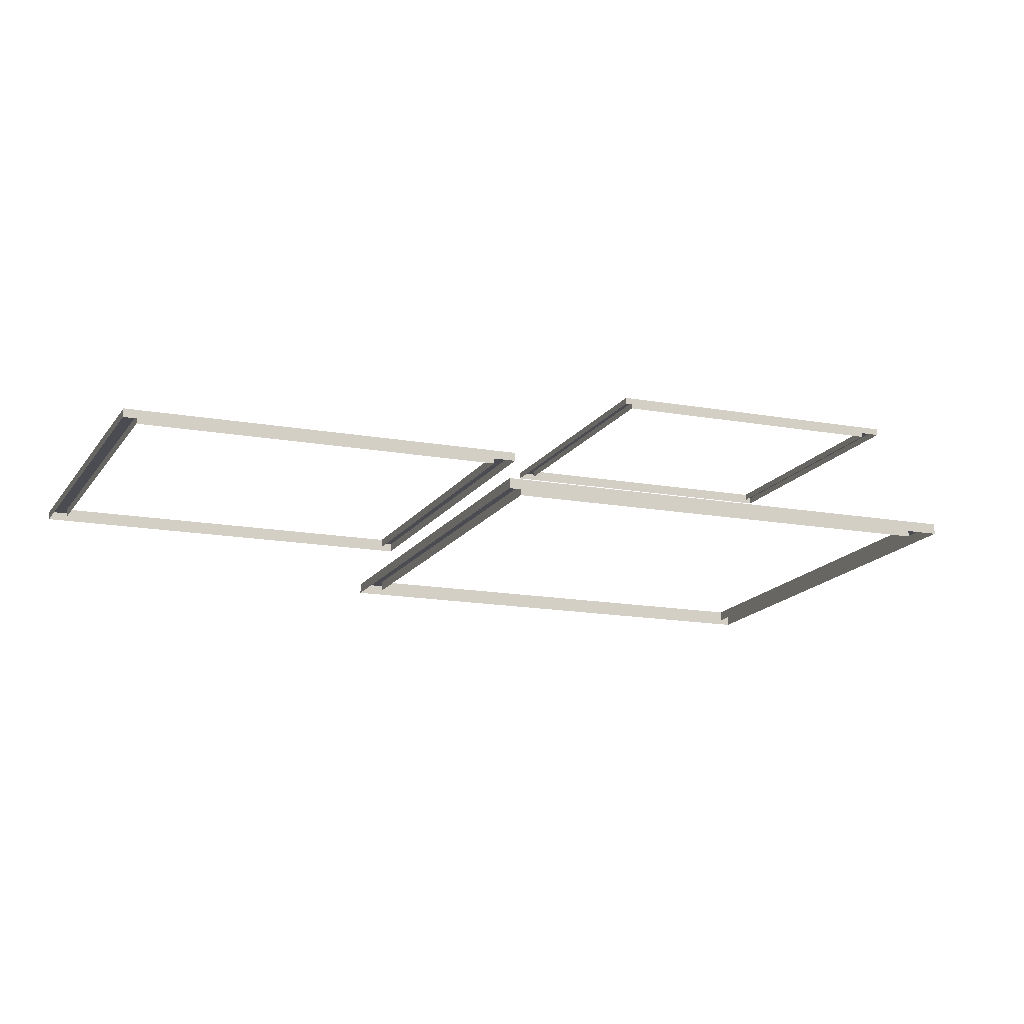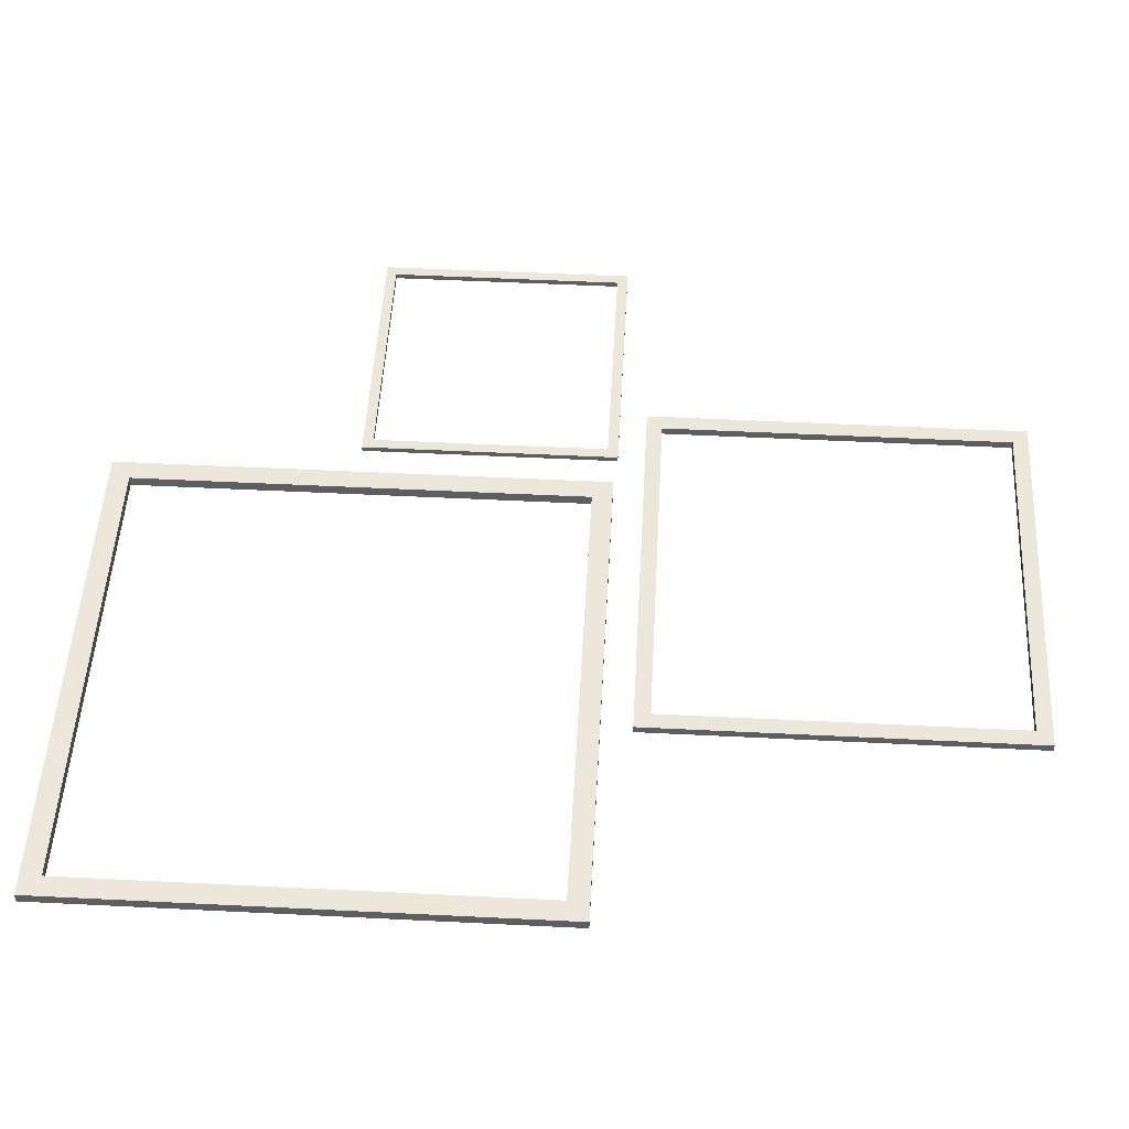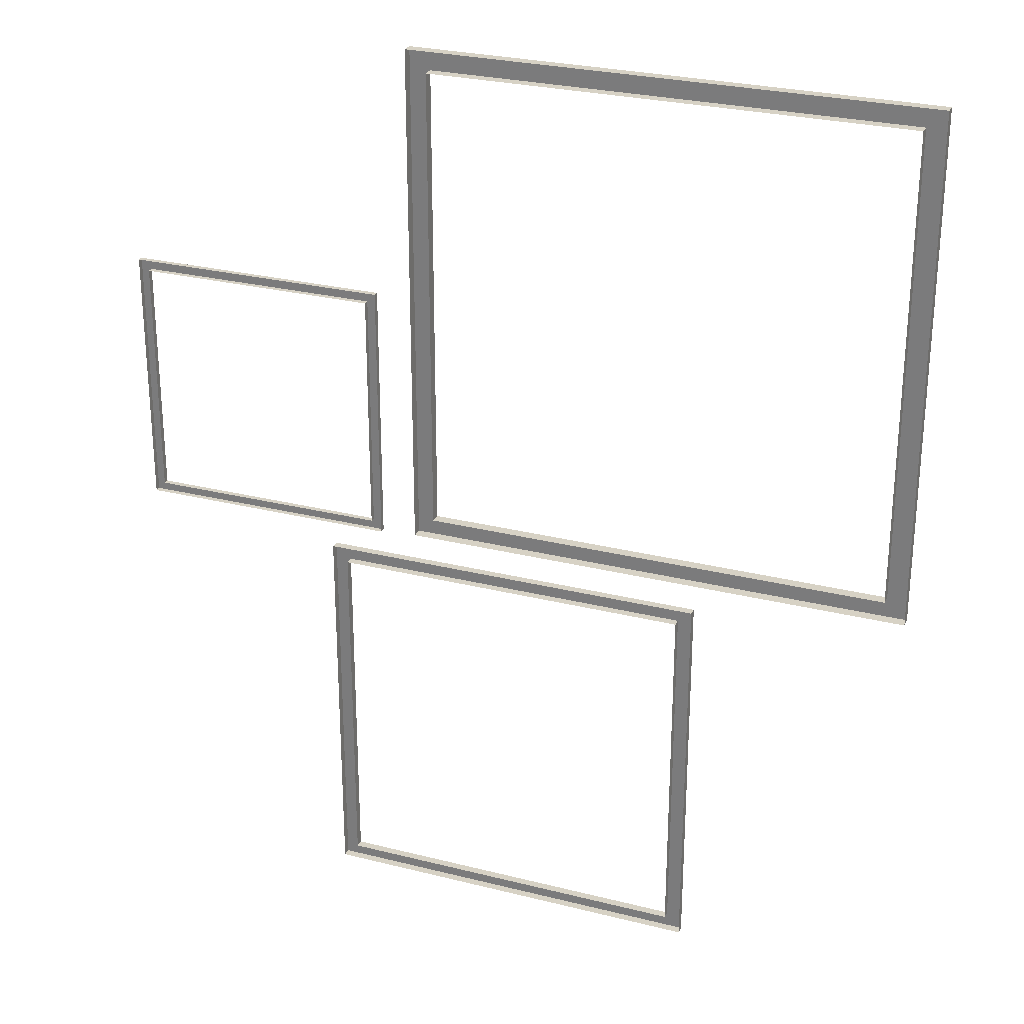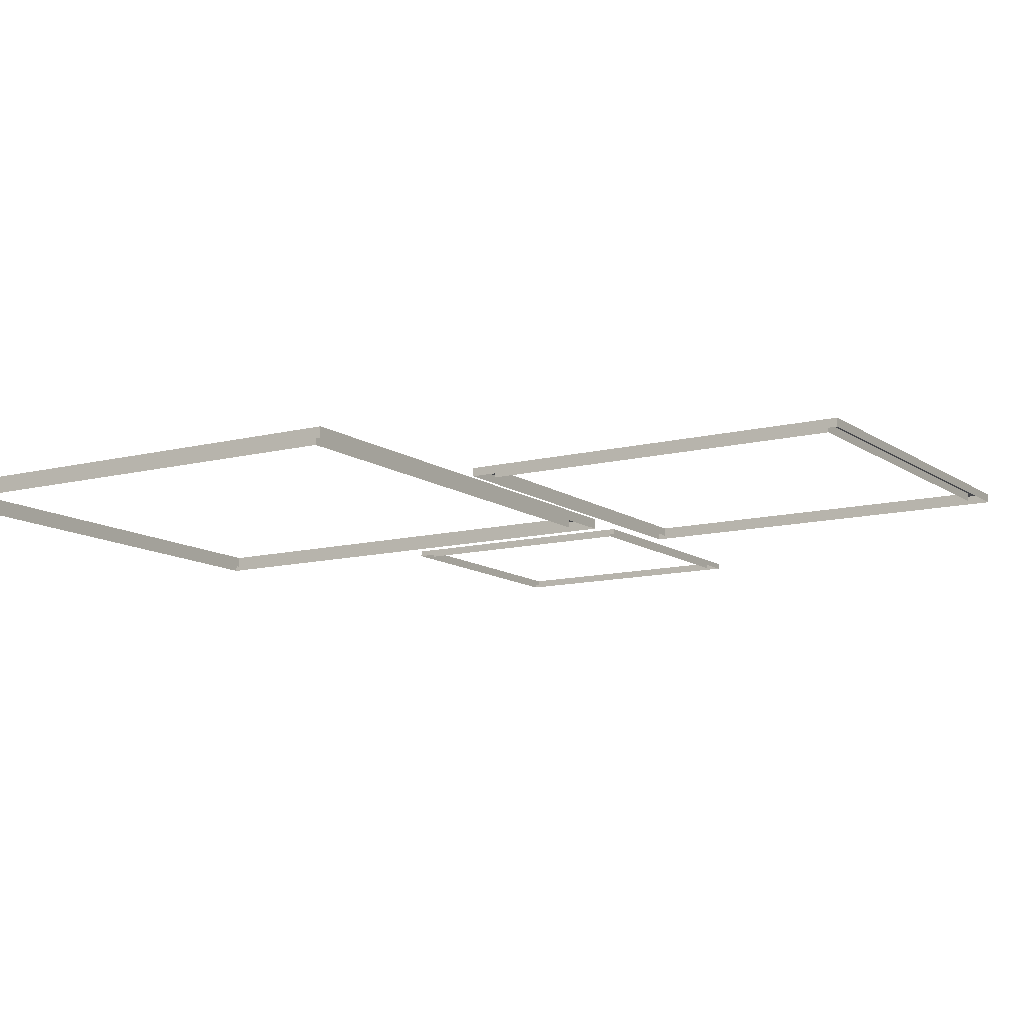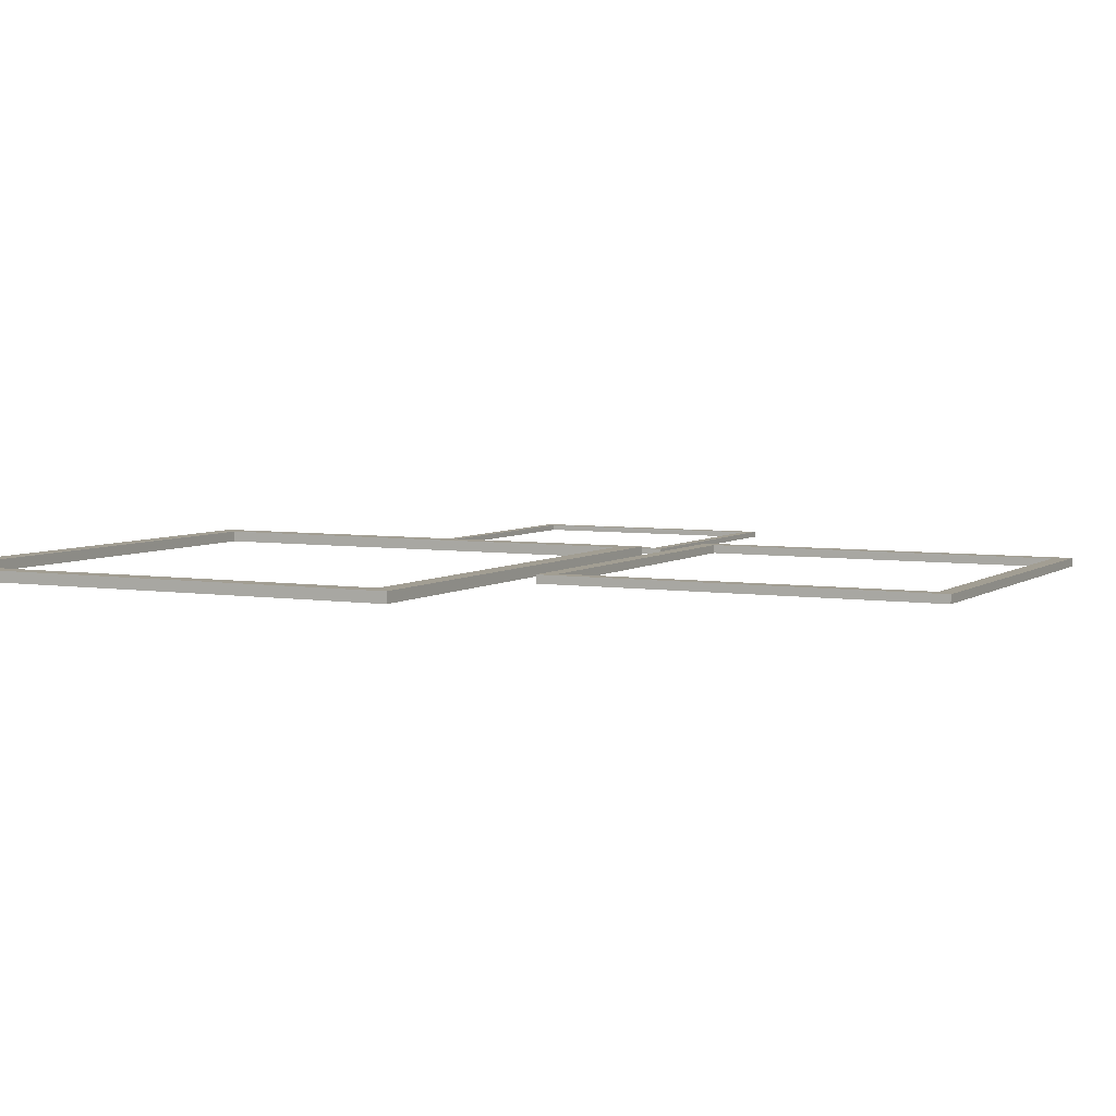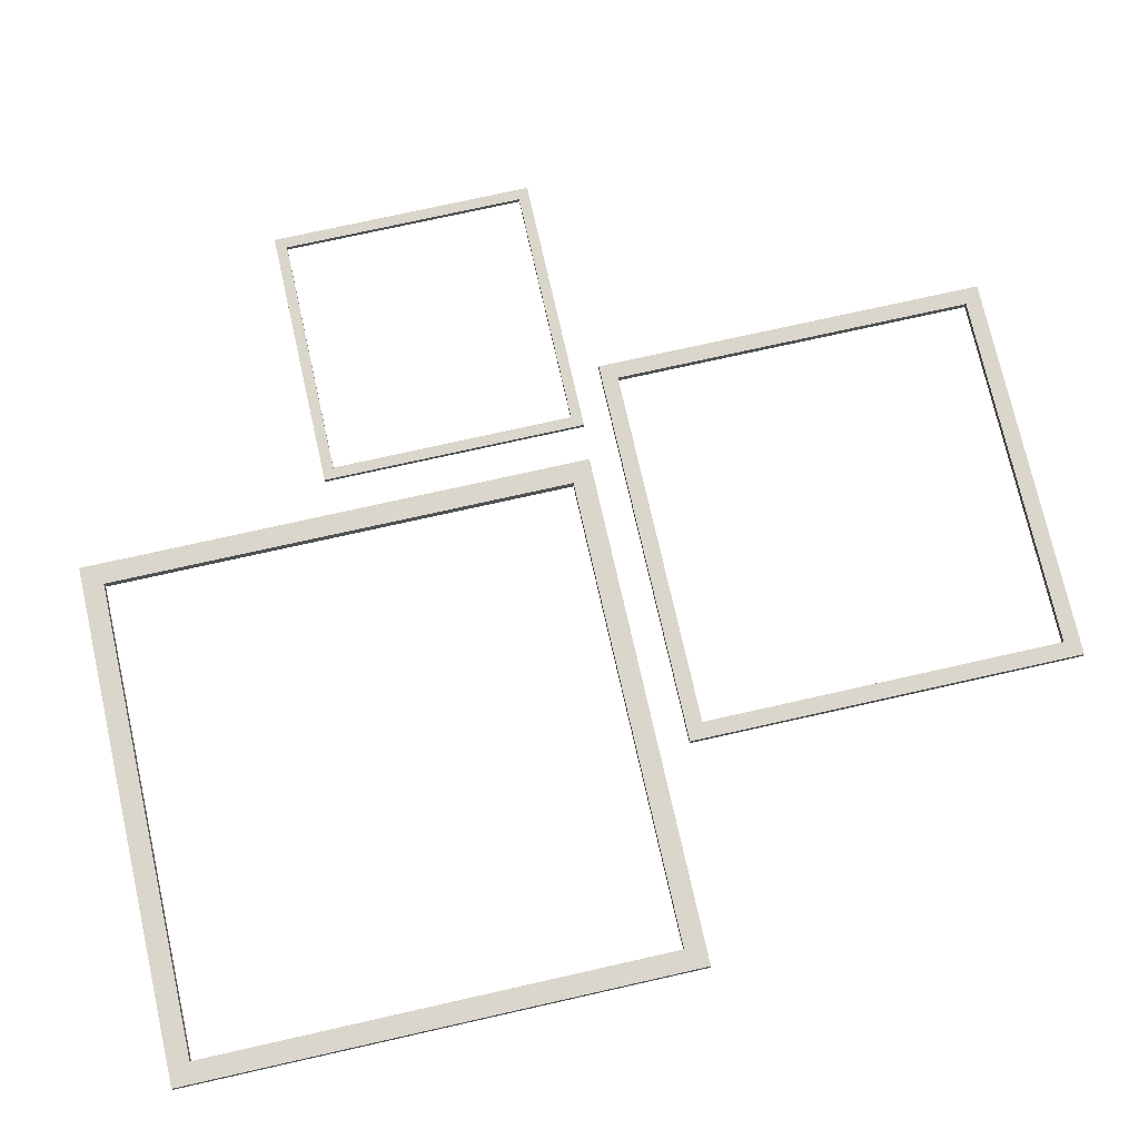
<metadata>
{"format":"obj","ext":"obj","renderer":"f3d","projection":"perspective","resolution":1024,"background":"white","views":[{"elev":-15.3,"azim":68.6,"up":"+Z"},{"elev":51.3,"azim":-86.9,"up":"+Z"},{"elev":27.3,"azim":-158.7,"up":"+Y"},{"elev":-11.6,"azim":-58.1,"up":"+Z"},{"elev":5.0,"azim":-63.2,"up":"+Z"},{"elev":74.1,"azim":-102.7,"up":"+Z"}]}
</metadata>
<code>
o Plane_Plane.004
v -1.852 1.116 -1.368
v -1.168 1.116 -1.368
v -1.852 1.8 -1.368
v -1.168 1.8 -1.368
v -1.824 1.772 -1.368
v -1.824 1.144 -1.368
v -1.196 1.144 -1.368
v -1.196 1.772 -1.368
v -1.824 1.772 -1.353
v -1.824 1.144 -1.353
v -1.196 1.144 -1.353
v -1.196 1.772 -1.353
v -1.852 1.8 -1.353
v -1.852 1.116 -1.353
v -1.168 1.116 -1.353
v -1.168 1.8 -1.353
v -1.567 0.5488 -1.368
v -1.042 0.5488 -1.368
v -1.567 1.074 -1.368
v -1.042 1.074 -1.368
v -1.546 1.053 -1.368
v -1.546 0.5703 -1.368
v -1.064 0.5703 -1.368
v -1.064 1.053 -1.368
v -1.546 1.053 -1.356
v -1.546 0.5703 -1.356
v -1.064 0.5703 -1.356
v -1.064 1.053 -1.356
v -1.567 1.074 -1.356
v -1.567 0.5488 -1.356
v -1.042 0.5488 -1.356
v -1.042 1.074 -1.356
v -1.117 1.111 -1.368
v -0.7651 1.111 -1.368
v -1.117 1.464 -1.368
v -0.7651 1.464 -1.368
v -1.103 1.449 -1.368
v -1.103 1.126 -1.368
v -0.7795 1.126 -1.368
v -0.7795 1.449 -1.368
v -1.103 1.449 -1.36
v -1.103 1.126 -1.36
v -0.7795 1.126 -1.36
v -0.7795 1.449 -1.36
v -1.117 1.464 -1.36
v -1.117 1.111 -1.36
v -0.7651 1.111 -1.36
v -0.7651 1.464 -1.36
f 6 5 9 10
f 8 7 11 12
f 3 1 14 13
f 2 4 16 15
f 10 9 13 14
f 11 10 14 15
f 12 11 15 16
f 9 12 16 13
f 4 3 13 16
f 1 2 15 14
f 5 8 12 9
f 7 6 10 11
f 22 21 25 26
f 24 23 27 28
f 19 17 30 29
f 18 20 32 31
f 26 25 29 30
f 27 26 30 31
f 28 27 31 32
f 25 28 32 29
f 20 19 29 32
f 17 18 31 30
f 21 24 28 25
f 23 22 26 27
f 38 37 41 42
f 40 39 43 44
f 35 33 46 45
f 34 36 48 47
f 42 41 45 46
f 43 42 46 47
f 44 43 47 48
f 41 44 48 45
f 36 35 45 48
f 33 34 47 46
f 37 40 44 41
f 39 38 42 43

</code>
